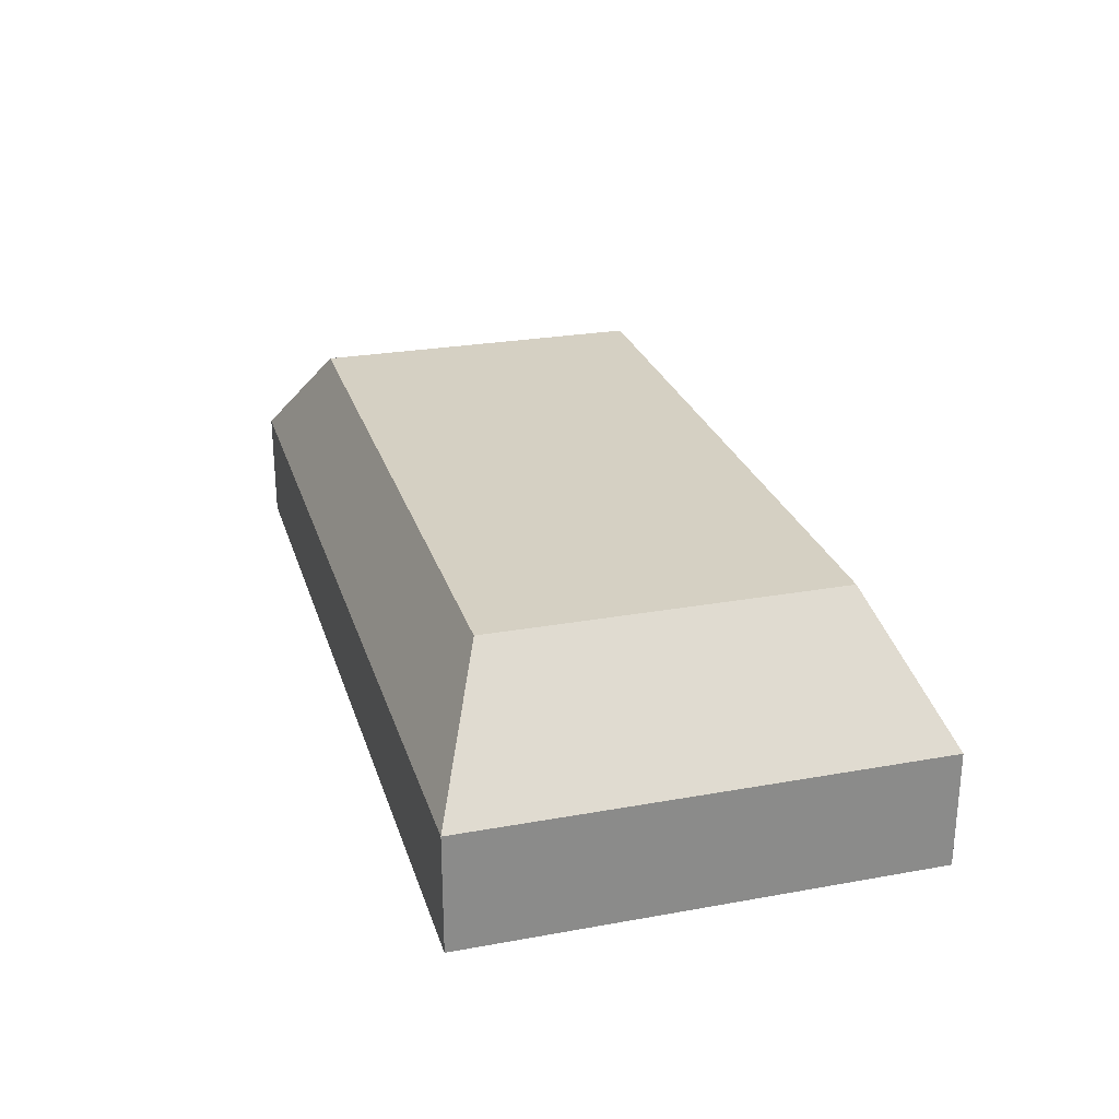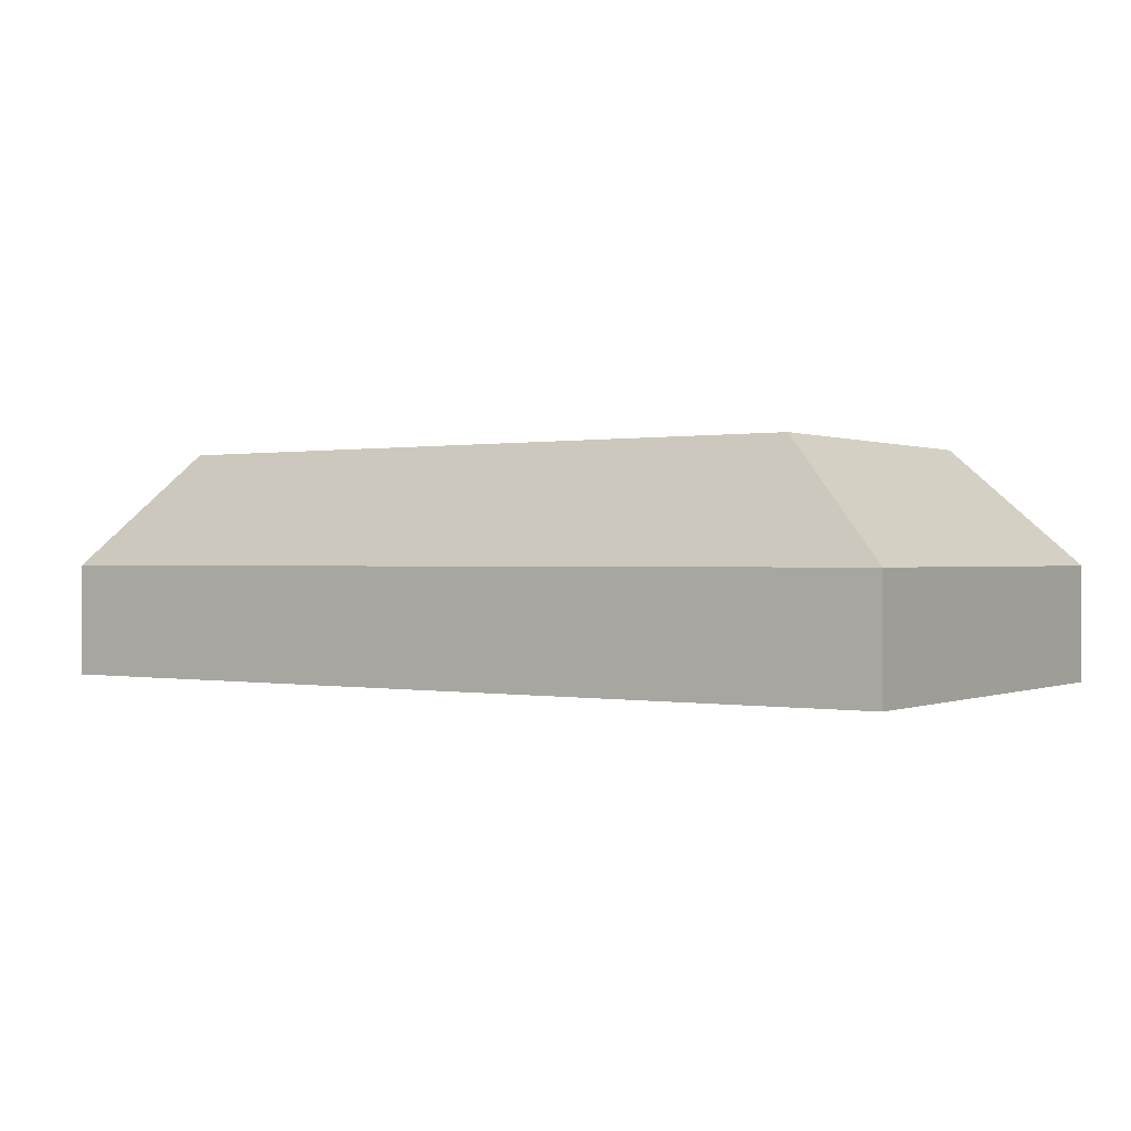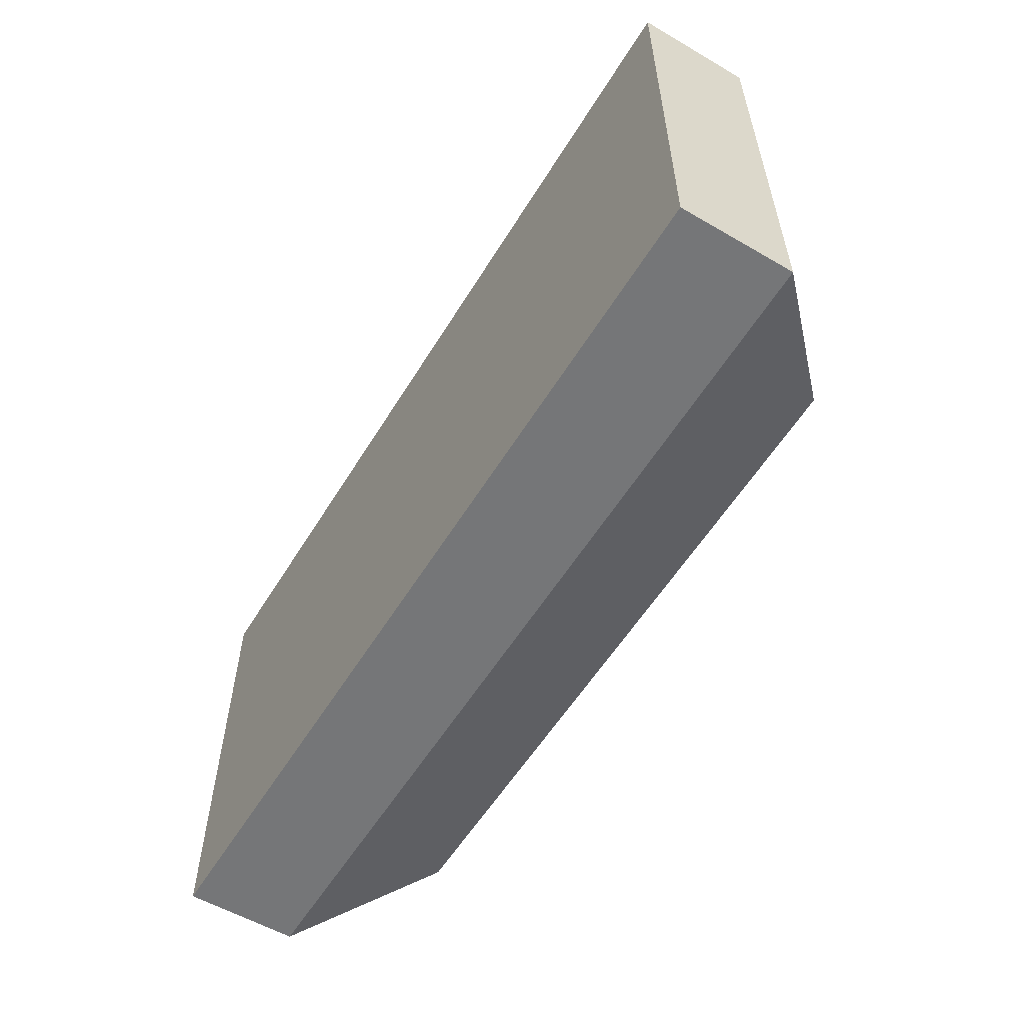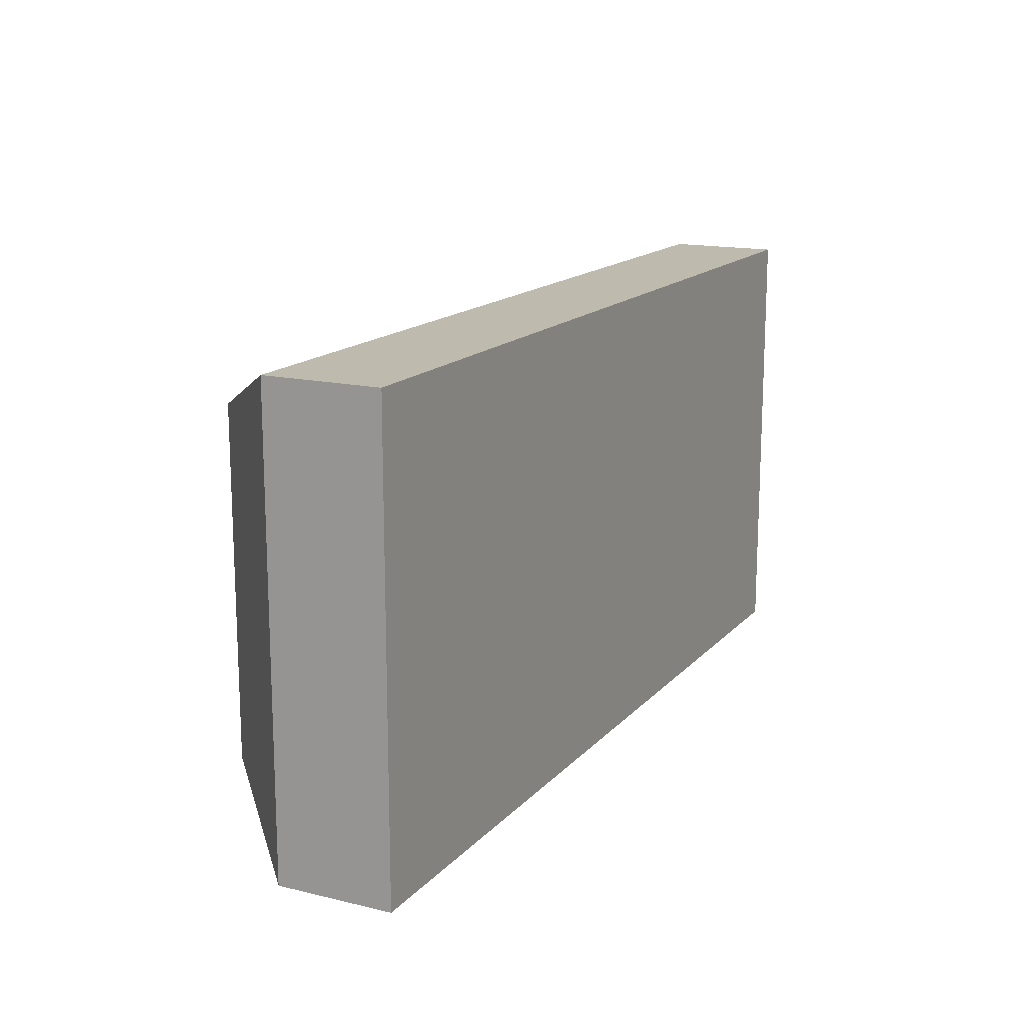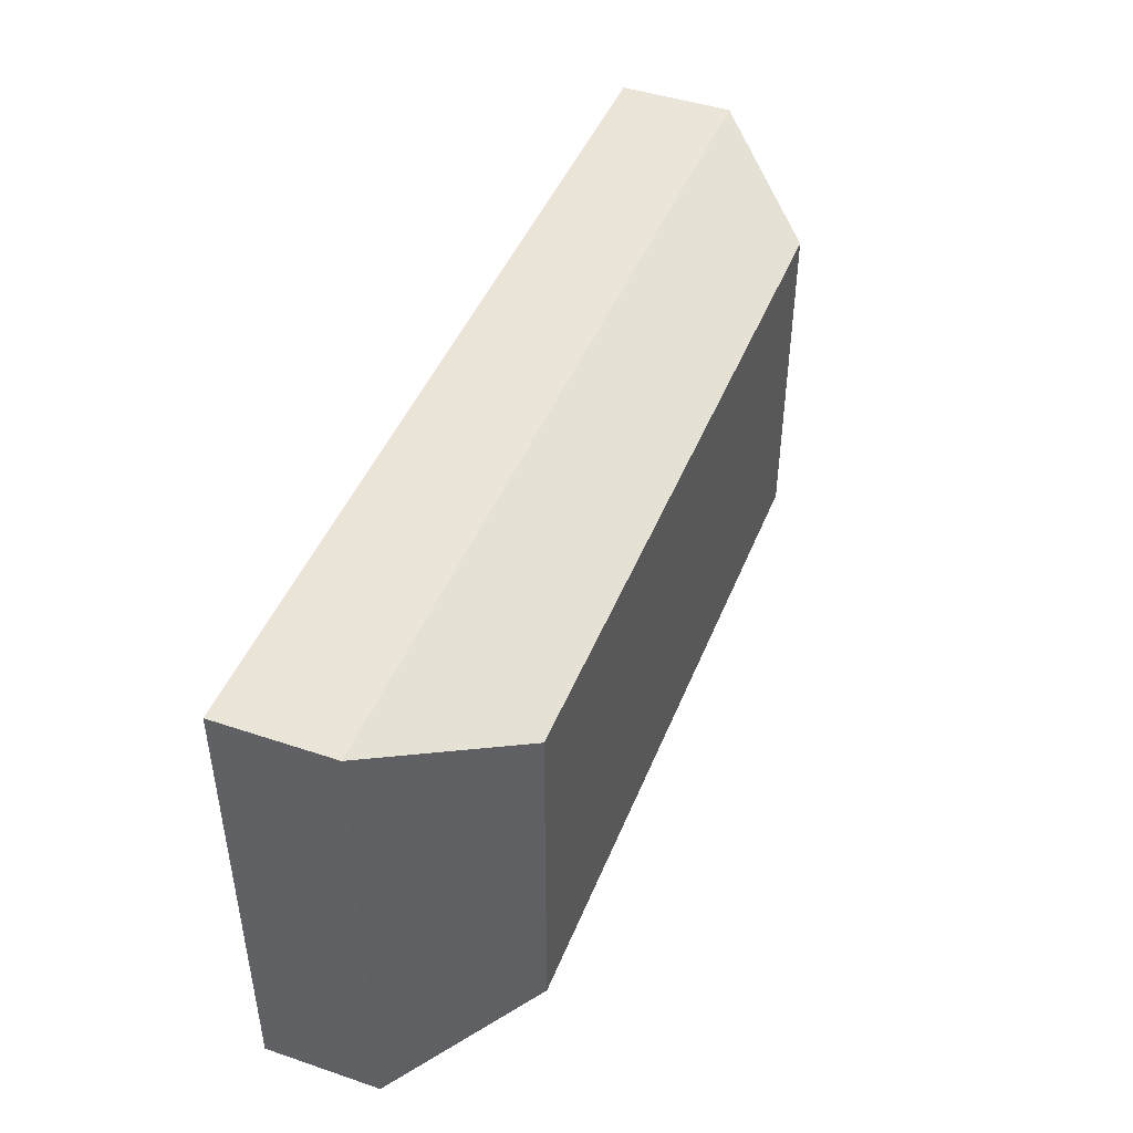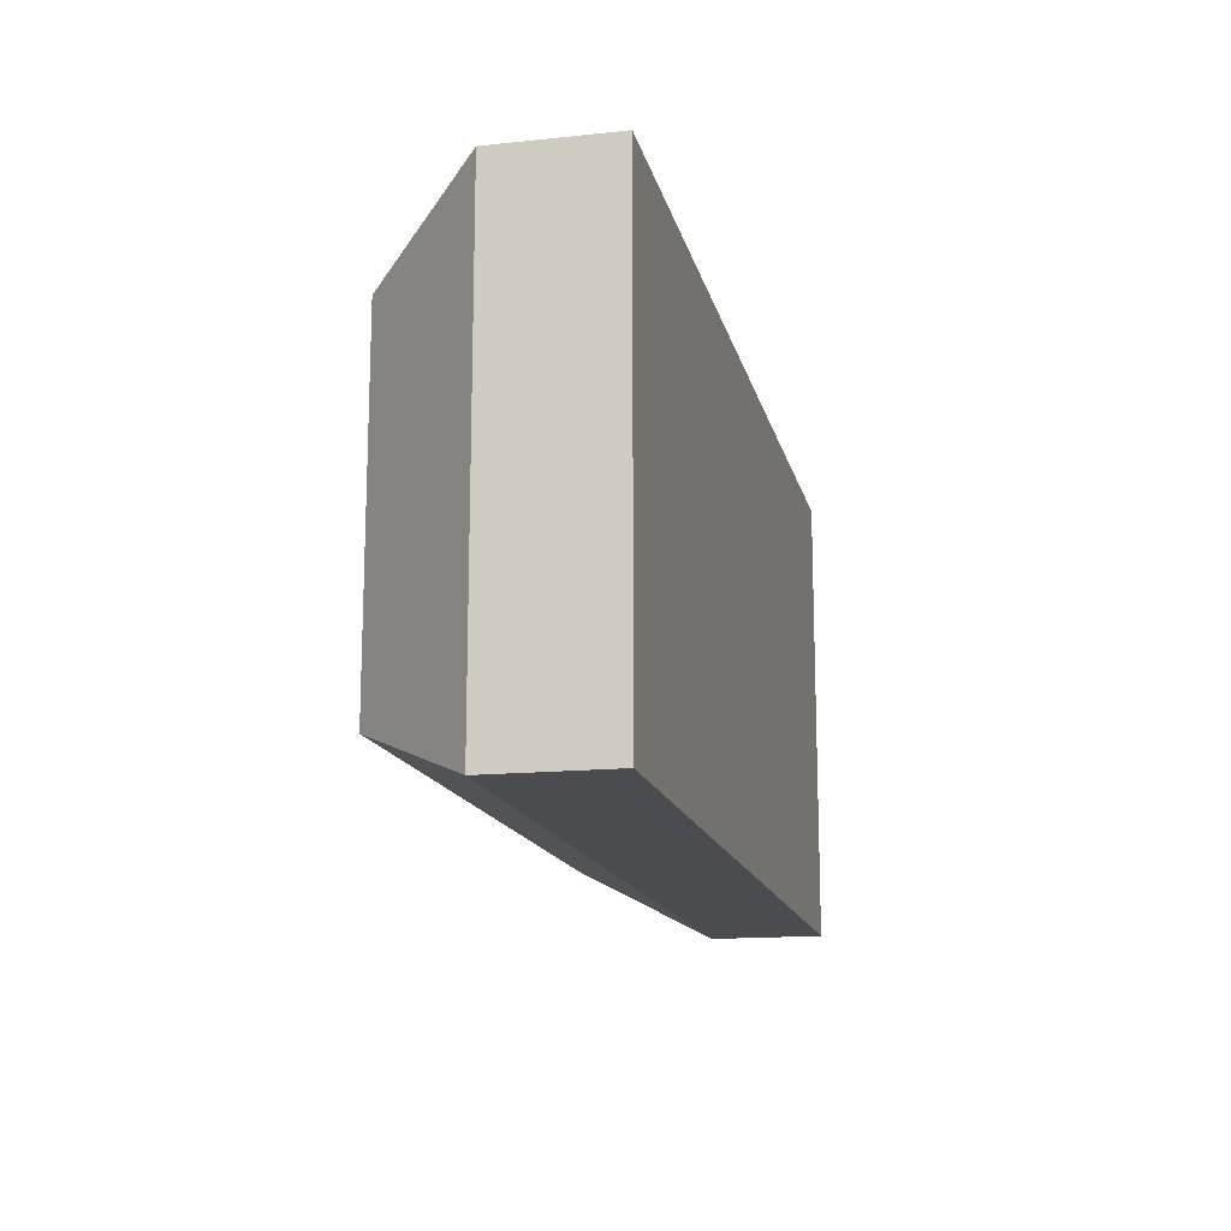
<metadata>
{"format":"obj","ext":"obj","renderer":"f3d","projection":"perspective","resolution":1024,"background":"white","views":[{"elev":26.1,"azim":74.1,"up":"+Z"},{"elev":0.2,"azim":34.0,"up":"+Z"},{"elev":-56.8,"azim":-121.2,"up":"+Y"},{"elev":15.4,"azim":116.7,"up":"+Y"},{"elev":45.4,"azim":-68.8,"up":"+Y"},{"elev":-14.9,"azim":102.6,"up":"+Y"}]}
</metadata>
<code>
o Sensor_smdl
v 0.25 0.625 0.0625
v 0.25 0.625 3e-06
v 0.25 0.375 0.0625
v 0.25 0.375 3e-06
v 0.75 0.375 3e-06
v 0.75 0.375 0.0625
v 0.75 0.625 3e-06
v 0.75 0.625 0.0625
v 0.6875 0.4062 0.125
v 0.6875 0.5938 0.125
v 0.3125 0.5938 0.125
v 0.3125 0.4062 0.125
f 3 1 2 4
f 1 8 7 2
f 8 6 5 7
f 6 3 4 5
f 4 2 7 5
f 3 6 9 12
f 9 10 11 12
f 8 1 11 10
f 6 8 10 9
f 1 3 12 11

</code>
